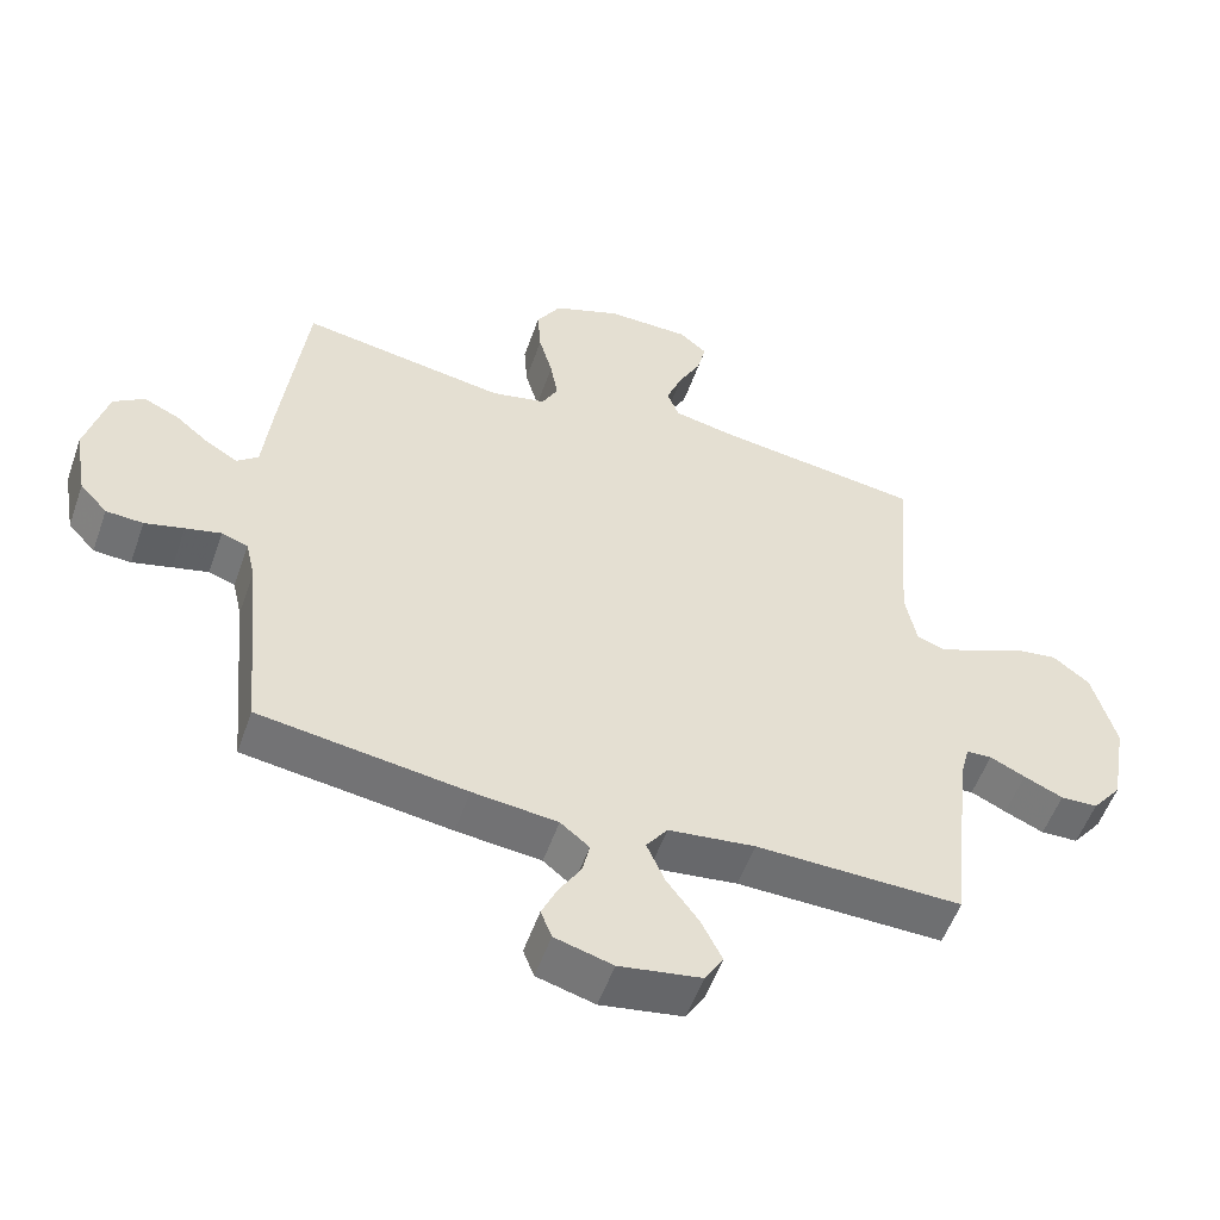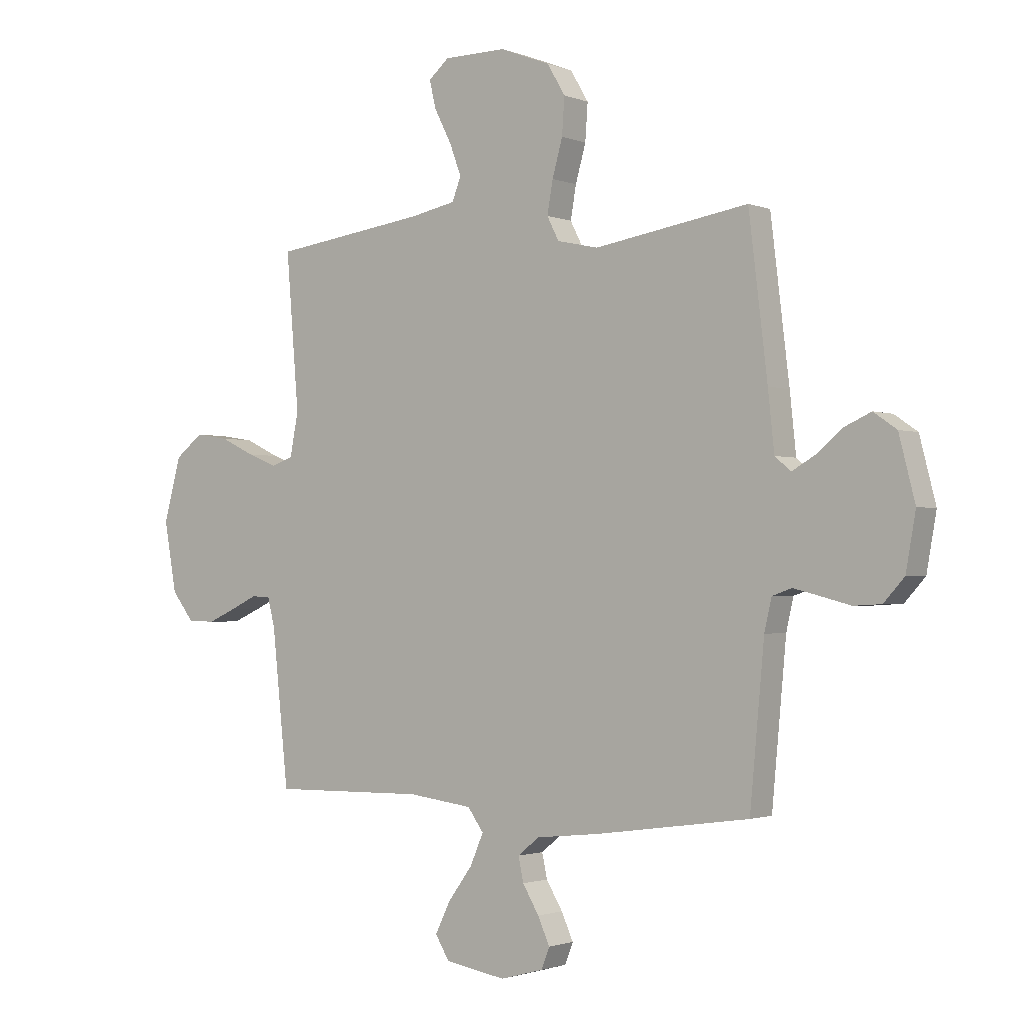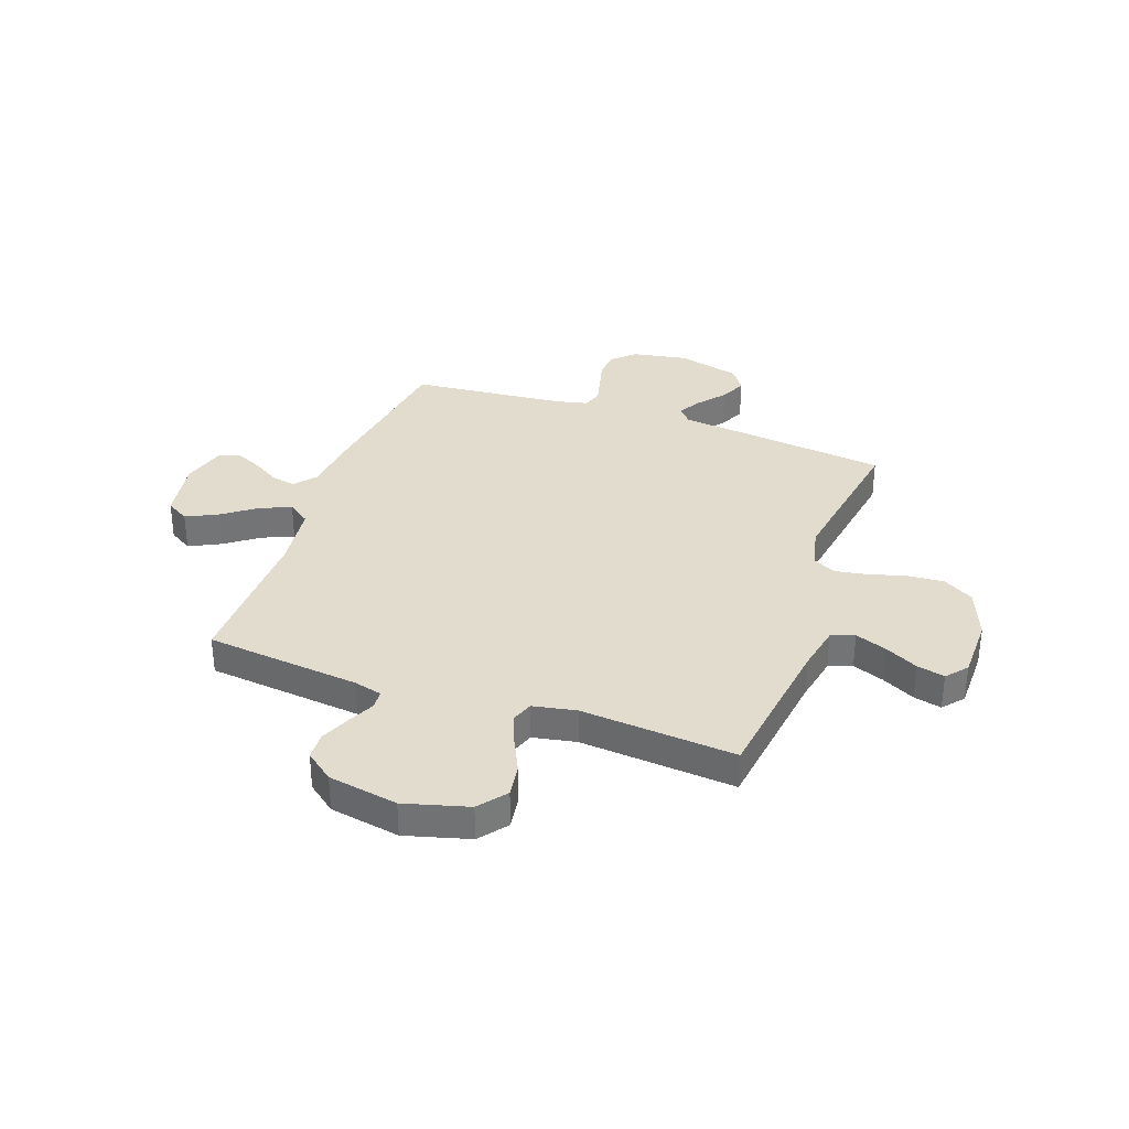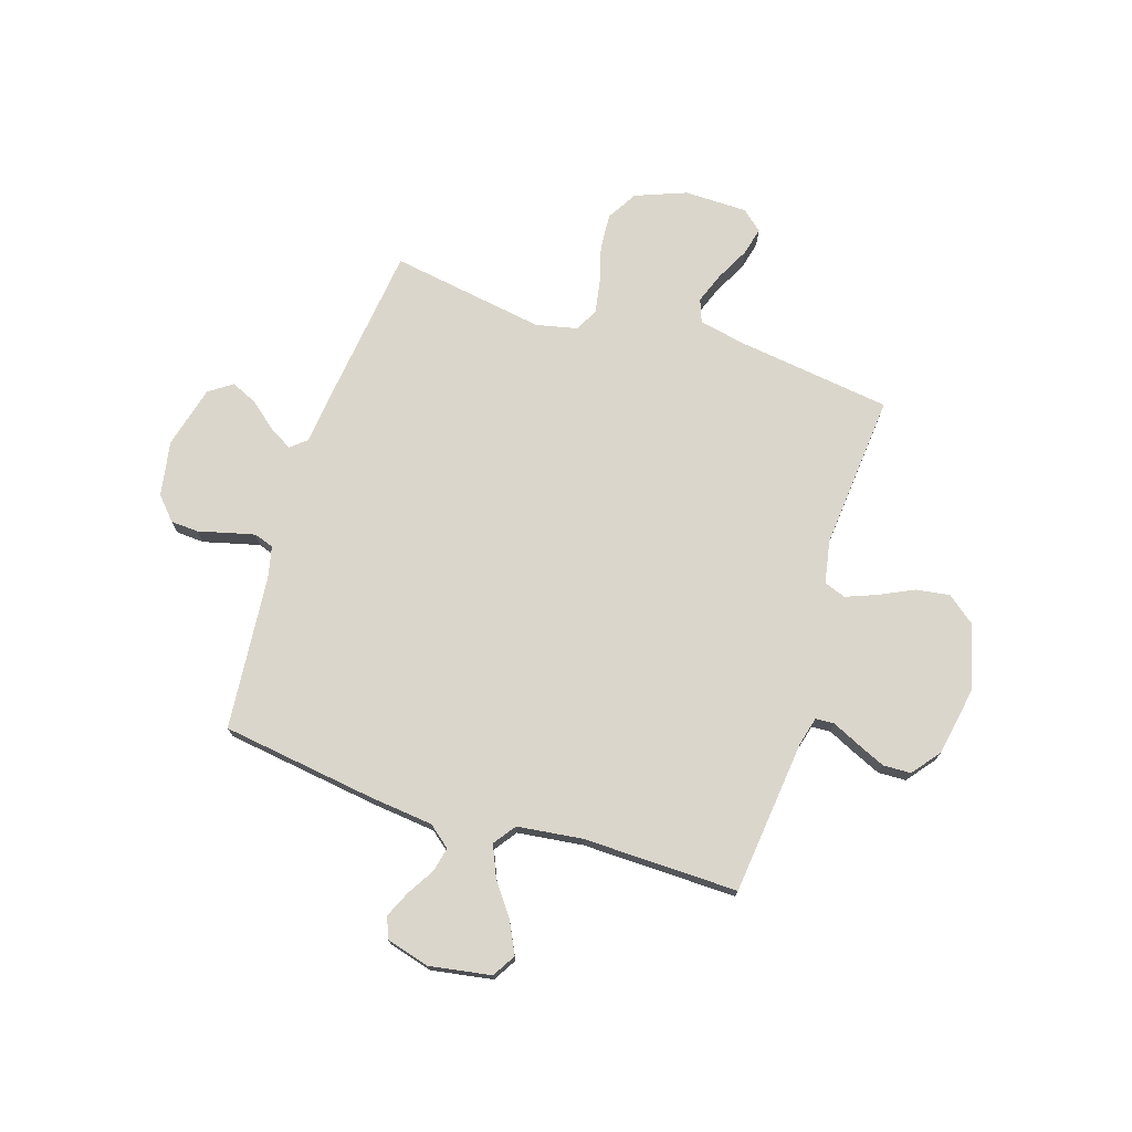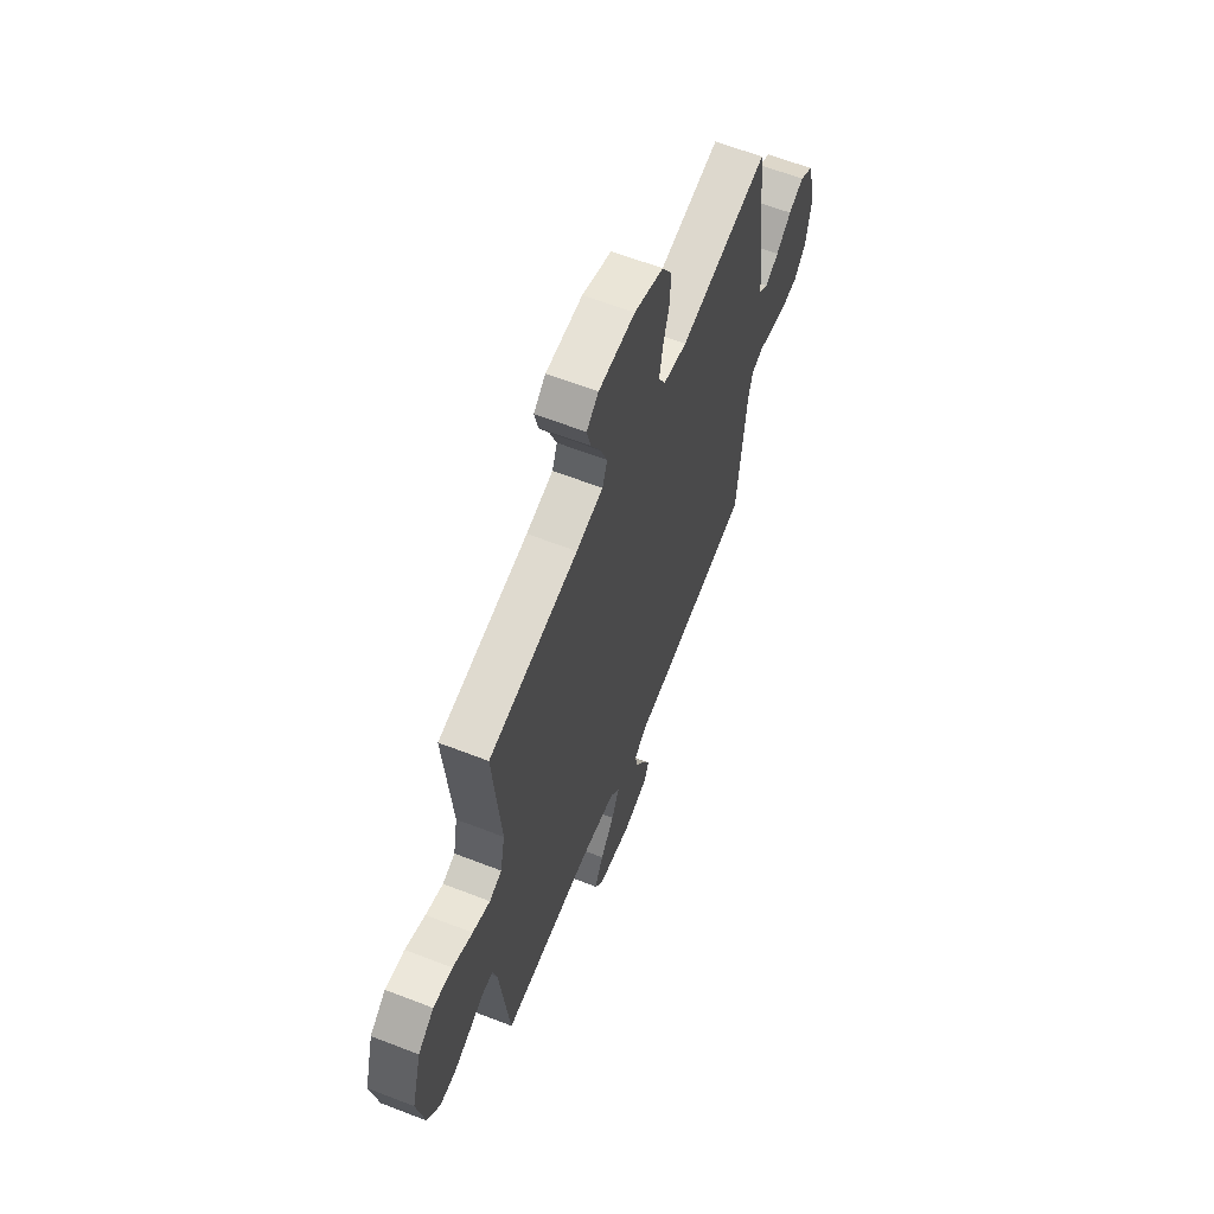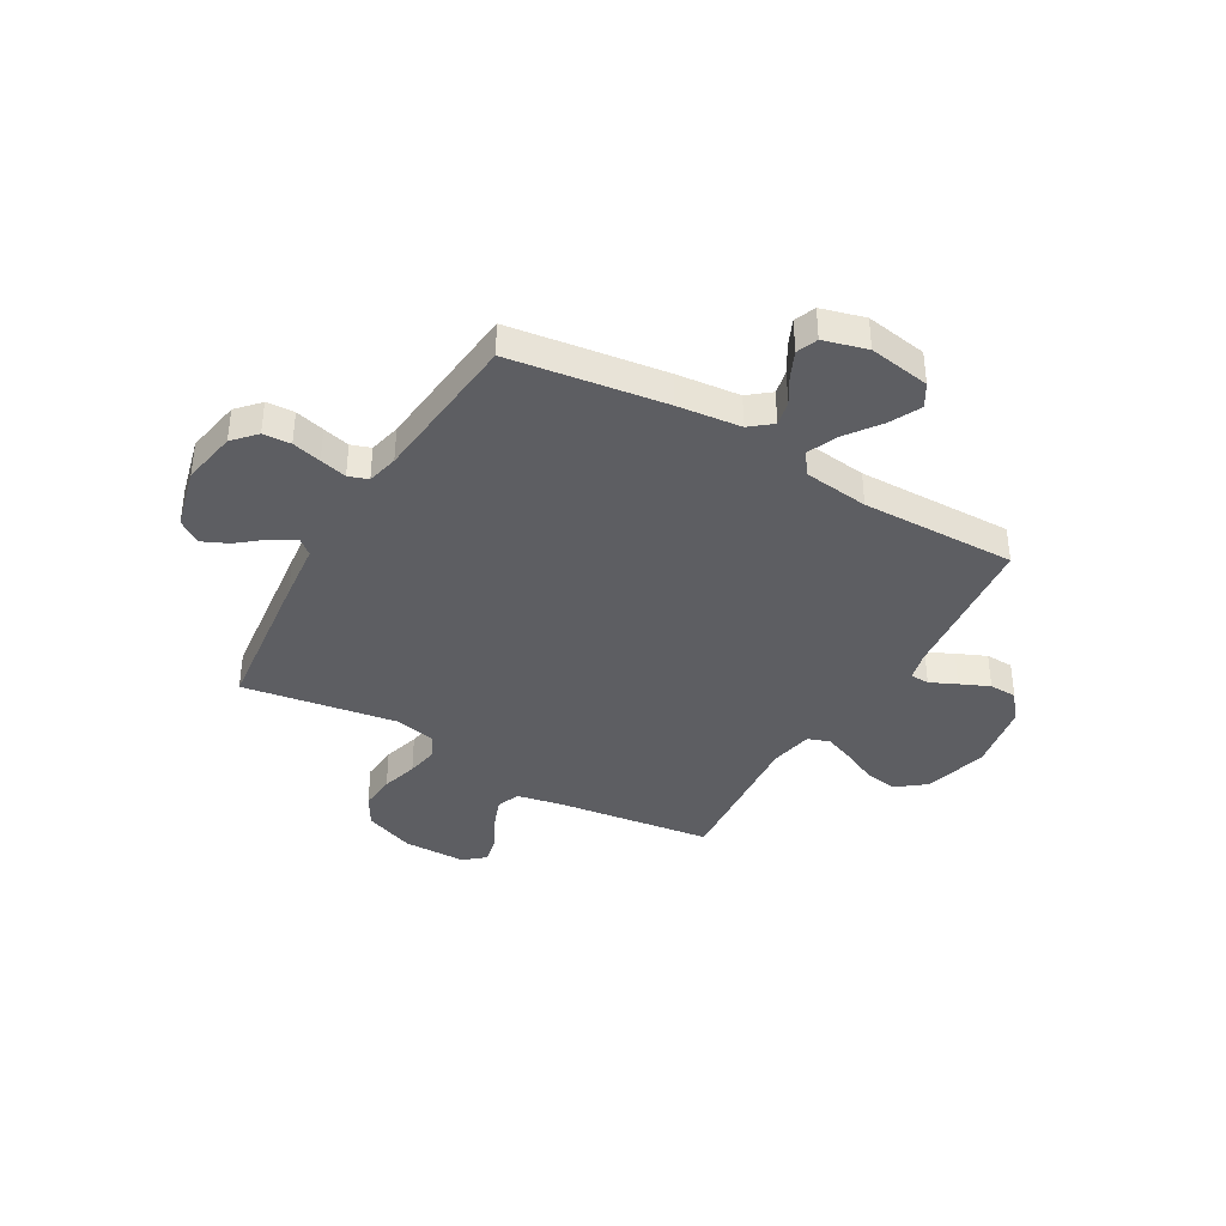
<metadata>
{"format":"obj","ext":"obj","renderer":"f3d","projection":"perspective","resolution":1024,"background":"white","views":[{"elev":-54.4,"azim":160.7,"up":"+Z"},{"elev":-1.6,"azim":36.5,"up":"+Z"},{"elev":34.0,"azim":-70.4,"up":"+Y"},{"elev":73.6,"azim":-162.2,"up":"+Y"},{"elev":62.7,"azim":-68.5,"up":"+Z"},{"elev":-38.3,"azim":149.9,"up":"+Y"}]}
</metadata>
<code>
v -0.5 0.07 0.5
v -0.2 0.07 0.54
v -0.11 0.07 0.558
v -0.093 0.07 0.603
v -0.116 0.07 0.664
v -0.149 0.07 0.728
v -0.162 0.07 0.782
v -0.122 0.07 0.816
v 0 0.07 0.817
v 0.098 0.07 0.779
v 0.133 0.07 0.72
v 0.128 0.07 0.649
v 0.108 0.07 0.578
v 0.097 0.07 0.515
v 0.12 0.07 0.47
v 0.2 0.07 0.452
v 0.5 0.07 0.5
v 0.536 0.07 0.2
v 0.548 0.07 0.087
v 0.579 0.07 0.061
v 0.624 0.07 0.087
v 0.675 0.07 0.129
v 0.726 0.07 0.152
v 0.771 0.07 0.121
v 0.802 0.07 0
v 0.783 0.07 -0.107
v 0.743 0.07 -0.151
v 0.689 0.07 -0.154
v 0.632 0.07 -0.139
v 0.58 0.07 -0.126
v 0.542 0.07 -0.139
v 0.528 0.07 -0.2
v 0.5 0.07 -0.5
v 0.2 0.07 -0.542
v 0.077 0.07 -0.555
v 0.035 0.07 -0.589
v 0.045 0.07 -0.636
v 0.077 0.07 -0.689
v 0.1 0.07 -0.74
v 0.084 0.07 -0.781
v 0 0.07 -0.804
v -0.119 0.07 -0.784
v -0.146 0.07 -0.739
v -0.116 0.07 -0.678
v -0.069 0.07 -0.614
v -0.043 0.07 -0.554
v -0.074 0.07 -0.511
v -0.2 0.07 -0.495
v -0.5 0.07 -0.5
v -0.532 0.07 -0.2
v -0.546 0.07 -0.145
v -0.583 0.07 -0.143
v -0.634 0.07 -0.167
v -0.691 0.07 -0.192
v -0.745 0.07 -0.19
v -0.788 0.07 -0.135
v -0.812 0.07 0
v -0.778 0.07 0.124
v -0.724 0.07 0.166
v -0.659 0.07 0.156
v -0.592 0.07 0.124
v -0.533 0.07 0.101
v -0.491 0.07 0.116
v -0.475 0.07 0.2
v -0.5 0 0.5
v -0.2 0 0.54
v -0.11 0 0.558
v -0.093 0 0.603
v -0.116 0 0.664
v -0.149 0 0.728
v -0.162 0 0.782
v -0.122 0 0.816
v 0 0 0.817
v 0.098 0 0.779
v 0.133 0 0.72
v 0.128 0 0.649
v 0.108 0 0.578
v 0.097 0 0.515
v 0.12 0 0.47
v 0.2 0 0.452
v 0.5 0 0.5
v 0.536 0 0.2
v 0.548 0 0.087
v 0.579 0 0.061
v 0.624 0 0.087
v 0.675 0 0.129
v 0.726 0 0.152
v 0.771 0 0.121
v 0.802 0 0
v 0.783 0 -0.107
v 0.743 0 -0.151
v 0.689 0 -0.154
v 0.632 0 -0.139
v 0.58 0 -0.126
v 0.542 0 -0.139
v 0.528 0 -0.2
v 0.5 0 -0.5
v 0.2 0 -0.542
v 0.077 0 -0.555
v 0.035 0 -0.589
v 0.045 0 -0.636
v 0.077 0 -0.689
v 0.1 0 -0.74
v 0.084 0 -0.781
v 0 0 -0.804
v -0.119 0 -0.784
v -0.146 0 -0.739
v -0.116 0 -0.678
v -0.069 0 -0.614
v -0.043 0 -0.554
v -0.074 0 -0.511
v -0.2 0 -0.495
v -0.5 0 -0.5
v -0.532 0 -0.2
v -0.546 0 -0.145
v -0.583 0 -0.143
v -0.634 0 -0.167
v -0.691 0 -0.192
v -0.745 0 -0.19
v -0.788 0 -0.135
v -0.812 0 0
v -0.778 0 0.124
v -0.724 0 0.166
v -0.659 0 0.156
v -0.592 0 0.124
v -0.533 0 0.101
v -0.491 0 0.116
v -0.475 0 0.2
f 59 60 61
f 58 59 61
f 57 58 61
f 56 57 61
f 55 56 61
f 54 55 61
f 53 54 61
f 52 53 61
f 51 52 61 62
f 50 51 62 63
f 50 63 64
f 49 50 64
f 48 49 64
f 43 44 45
f 42 43 45
f 41 42 45
f 40 41 45
f 39 40 45
f 38 39 45
f 37 38 45
f 36 37 45 46
f 35 36 46 47
f 34 35 47
f 33 34 47
f 32 33 47
f 27 28 29
f 26 27 29
f 25 26 29
f 24 25 29
f 23 24 29
f 22 23 29
f 21 22 29
f 20 21 29 30
f 19 20 30 31
f 47 48 64
f 32 47 64
f 31 32 64
f 19 31 64
f 18 19 64
f 17 18 64
f 16 17 64
f 11 12 13
f 10 11 13
f 9 10 13
f 8 9 13
f 7 8 13
f 6 7 13
f 5 6 13
f 64 1 2
f 16 64 2
f 15 16 2
f 4 5 13 14
f 3 4 14 15
f 2 3 15
f 125 124 123
f 125 123 122
f 125 122 121
f 125 121 120
f 125 120 119
f 125 119 118
f 125 118 117
f 125 117 116
f 126 125 116 115
f 127 126 115 114
f 128 127 114
f 128 114 113
f 128 113 112
f 109 108 107
f 109 107 106
f 109 106 105
f 109 105 104
f 109 104 103
f 109 103 102
f 109 102 101
f 110 109 101 100
f 111 110 100 99
f 111 99 98
f 111 98 97
f 111 97 96
f 93 92 91
f 93 91 90
f 93 90 89
f 93 89 88
f 93 88 87
f 93 87 86
f 93 86 85
f 94 93 85 84
f 95 94 84 83
f 128 112 111
f 128 111 96
f 128 96 95
f 128 95 83
f 128 83 82
f 128 82 81
f 128 81 80
f 77 76 75
f 77 75 74
f 77 74 73
f 77 73 72
f 77 72 71
f 77 71 70
f 77 70 69
f 66 65 128
f 66 128 80
f 66 80 79
f 78 77 69 68
f 79 78 68 67
f 79 67 66
f 1 65 66 2
f 2 66 67 3
f 3 67 68 4
f 4 68 69 5
f 5 69 70 6
f 6 70 71 7
f 7 71 72 8
f 8 72 73 9
f 9 73 74 10
f 10 74 75 11
f 11 75 76 12
f 12 76 77 13
f 13 77 78 14
f 14 78 79 15
f 15 79 80 16
f 16 80 81 17
f 17 81 82 18
f 18 82 83 19
f 19 83 84 20
f 20 84 85 21
f 21 85 86 22
f 22 86 87 23
f 23 87 88 24
f 24 88 89 25
f 25 89 90 26
f 26 90 91 27
f 27 91 92 28
f 28 92 93 29
f 29 93 94 30
f 30 94 95 31
f 31 95 96 32
f 32 96 97 33
f 33 97 98 34
f 34 98 99 35
f 35 99 100 36
f 36 100 101 37
f 37 101 102 38
f 38 102 103 39
f 39 103 104 40
f 40 104 105 41
f 41 105 106 42
f 42 106 107 43
f 43 107 108 44
f 44 108 109 45
f 45 109 110 46
f 46 110 111 47
f 47 111 112 48
f 48 112 113 49
f 49 113 114 50
f 50 114 115 51
f 51 115 116 52
f 52 116 117 53
f 53 117 118 54
f 54 118 119 55
f 55 119 120 56
f 56 120 121 57
f 57 121 122 58
f 58 122 123 59
f 59 123 124 60
f 60 124 125 61
f 61 125 126 62
f 62 126 127 63
f 63 127 128 64
f 64 128 65 1

</code>
